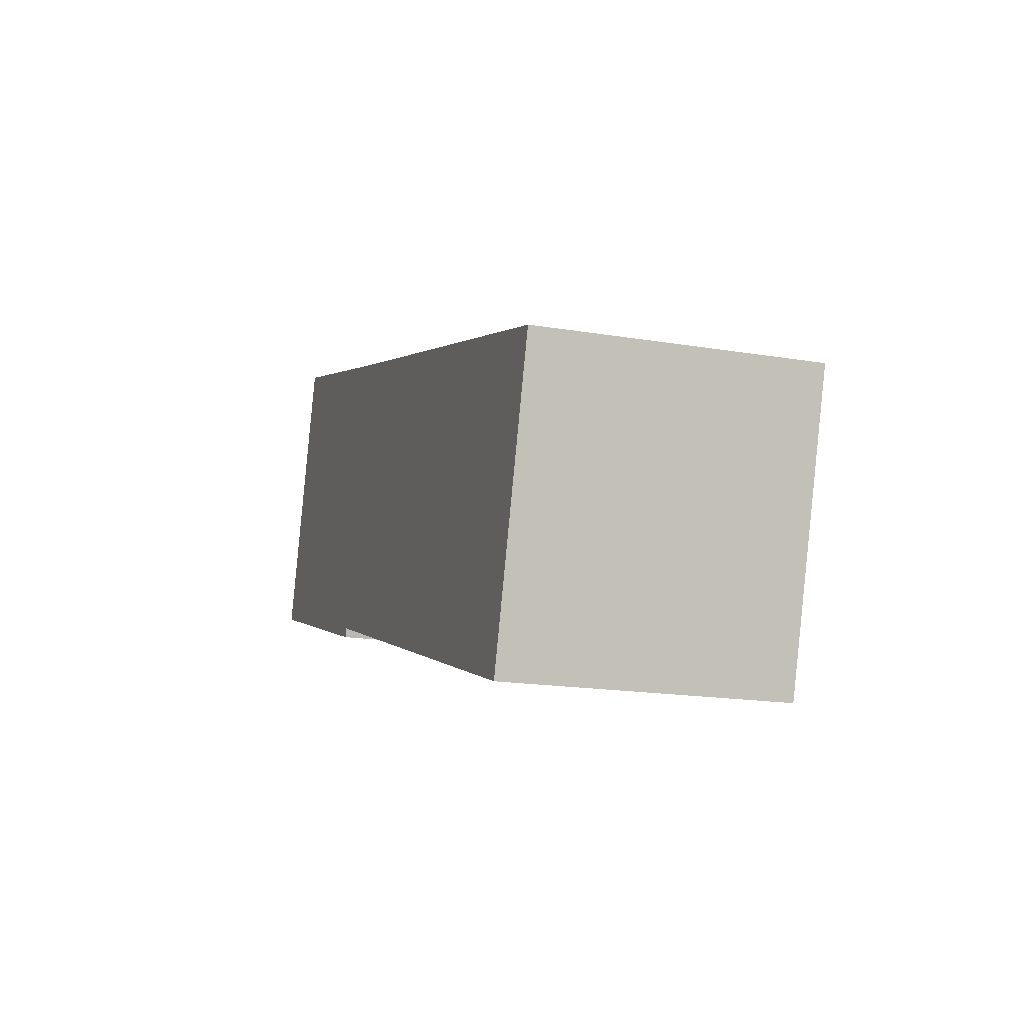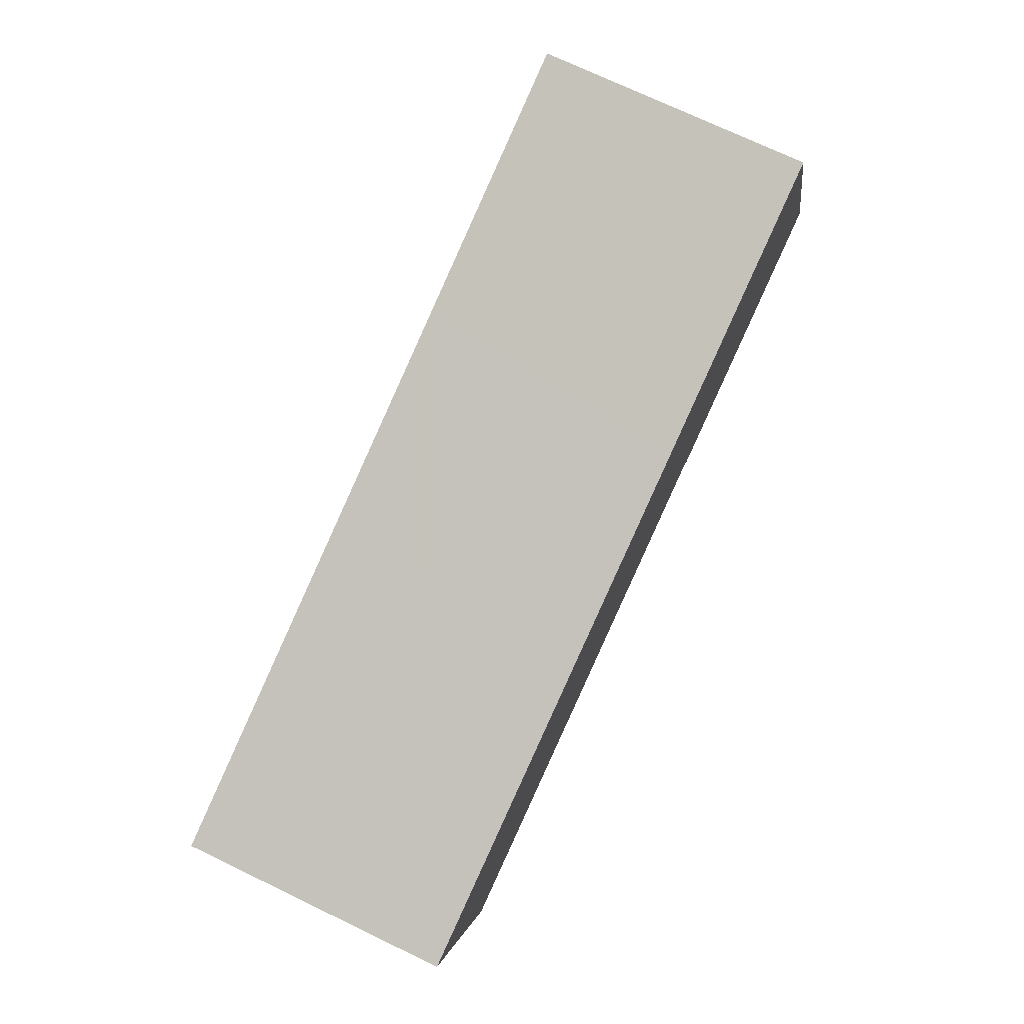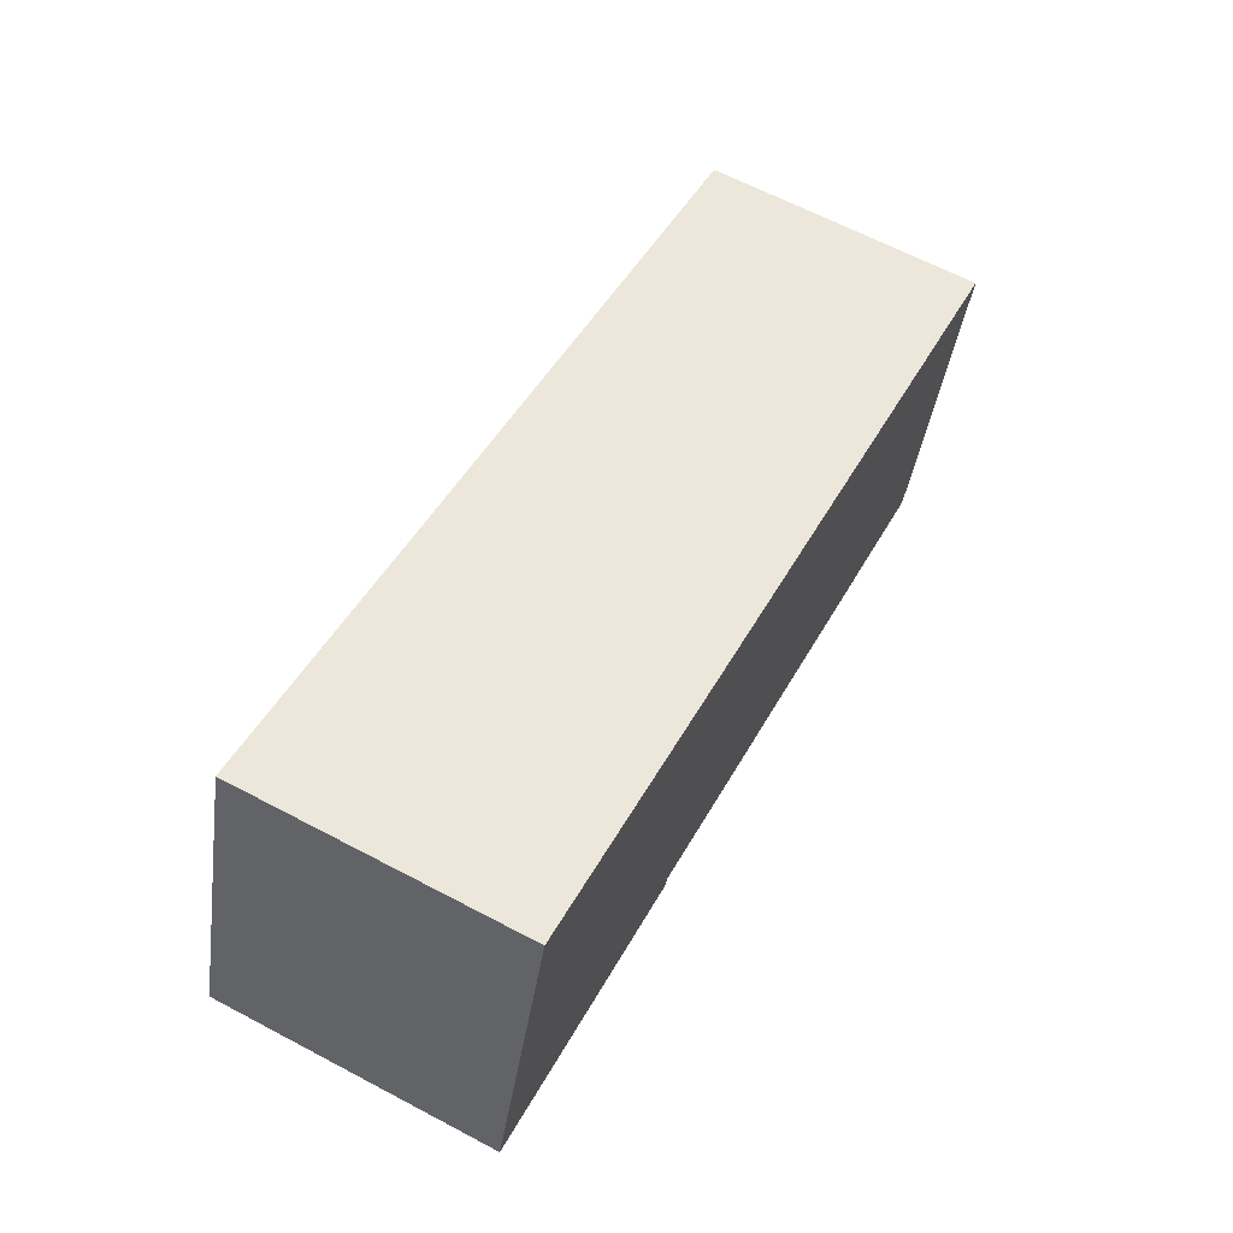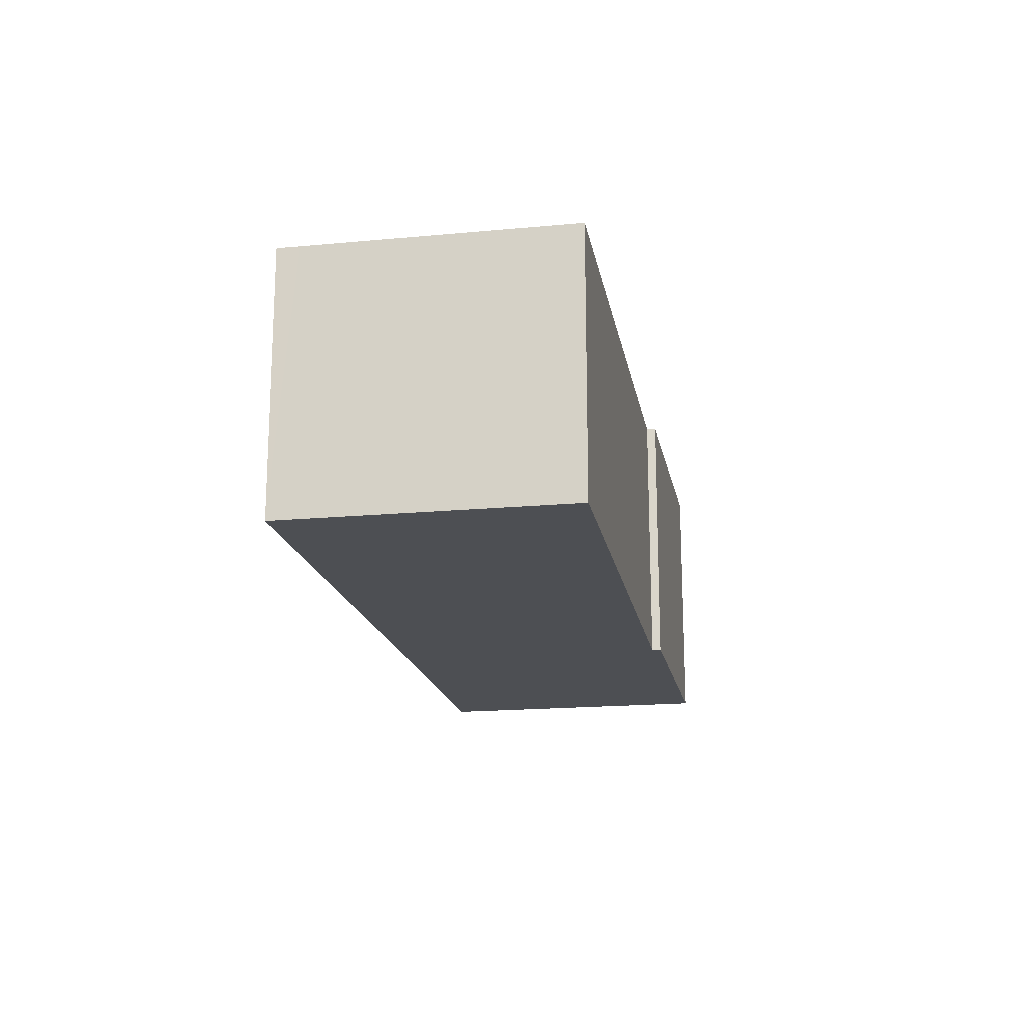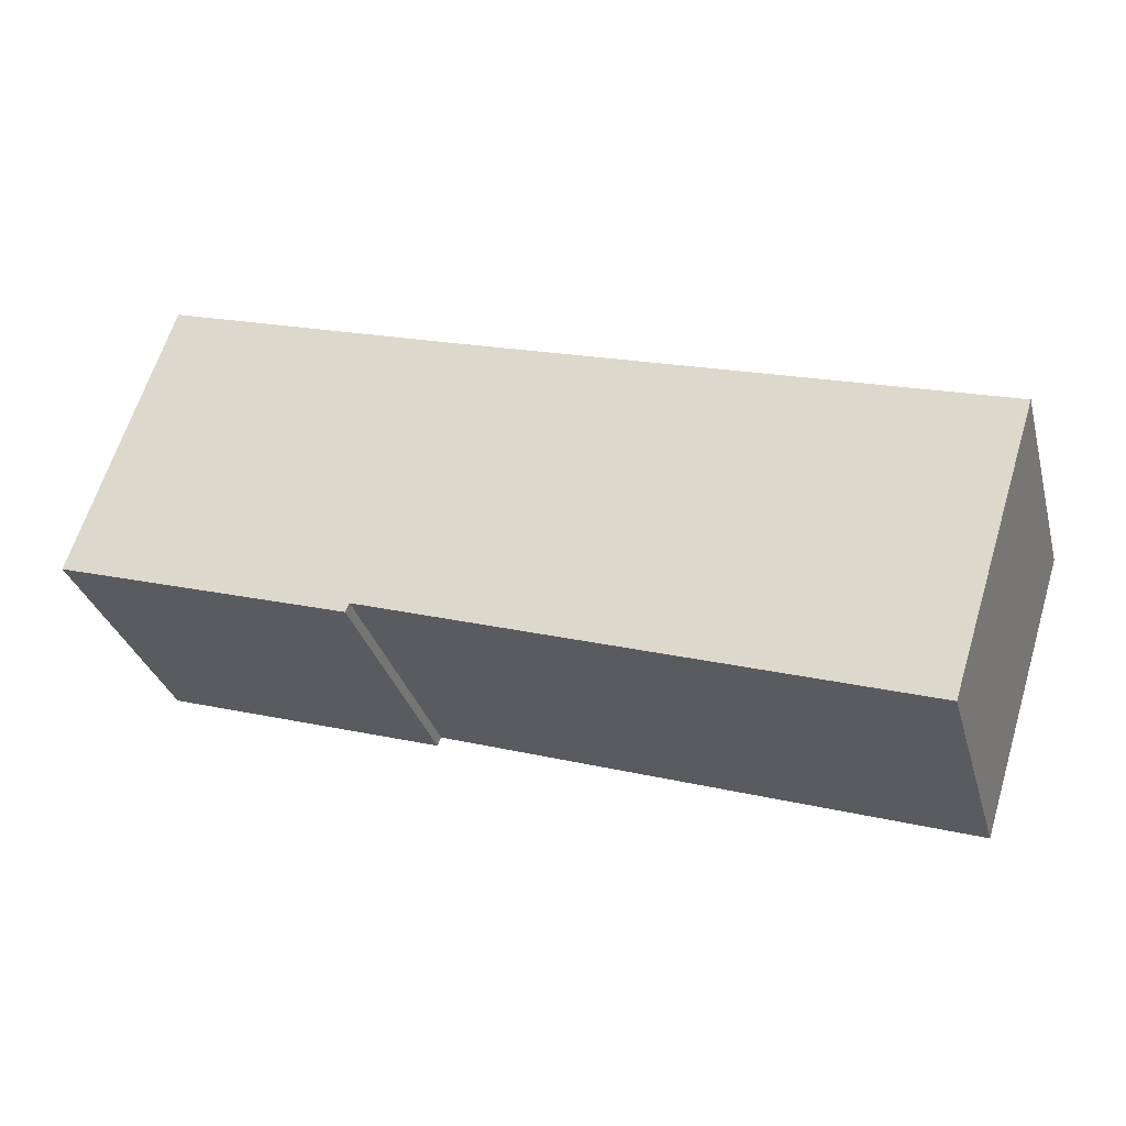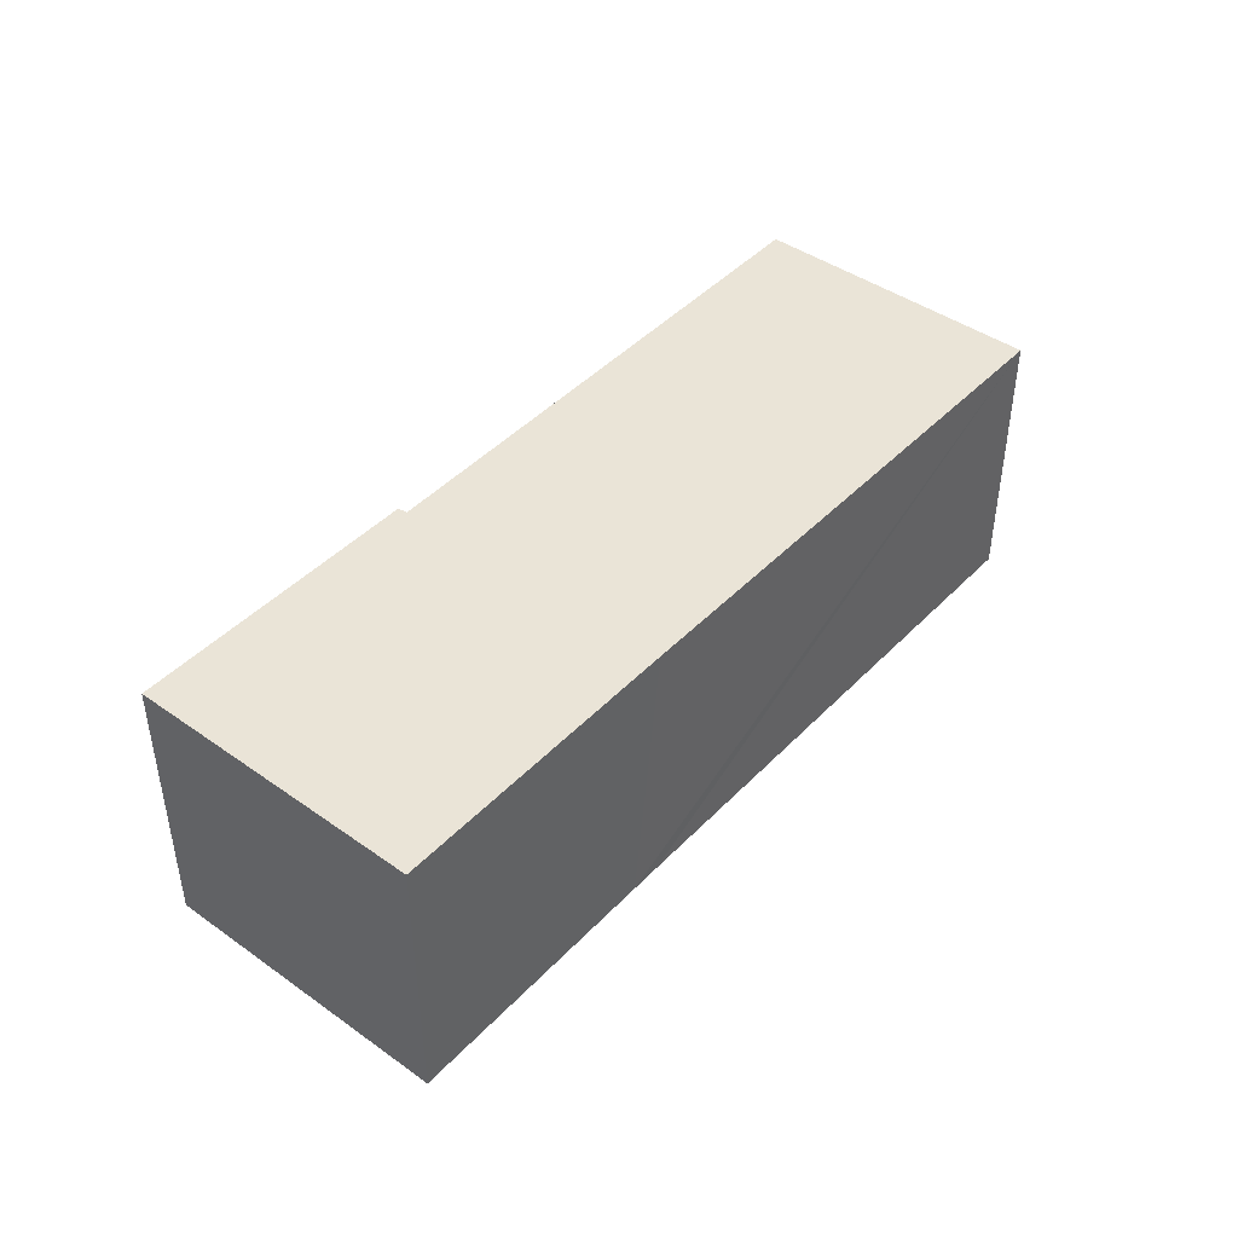
<metadata>
{"format":"obj","ext":"obj","renderer":"f3d","projection":"perspective","resolution":1024,"background":"white","views":[{"elev":-17.6,"azim":71.7,"up":"+Z"},{"elev":73.2,"azim":115.6,"up":"+Z"},{"elev":64.5,"azim":-62.0,"up":"+Z"},{"elev":-17.9,"azim":118.0,"up":"+Y"},{"elev":-31.7,"azim":14.9,"up":"+Z"},{"elev":43.7,"azim":-32.6,"up":"+Y"}]}
</metadata>
<code>
v  0 2.964 1.815e-16
v  3.175 2.964 -0.89
v  3.135 2.964 -0.986
v  4.157 2.964 2.097
v  3.827 2.964 2.202
v  0.913 2.964 2.894
v  0.981 2.964 3.11
v  9.803 2.964 0.071
v  8.902 2.964 -2.762
v  9.879 2.964 0.309
v  9.879 -1.892e-17 0.309
v  8.902 1.691e-16 -2.762
v  9.803 -4.348e-18 0.071
v  3.175 5.45e-17 -0.89
v  3.135 6.038e-17 -0.986
v  0 0 0
v  0.913 -1.772e-16 2.894
v  0.981 -1.904e-16 3.11
v  3.827 -1.348e-16 2.202
v  4.157 -1.284e-16 2.097
g defaultobject
f 1 2 3
f 2 1 4
f 4 1 5
f 5 1 6
f 5 6 7
f 2 8 9
f 8 2 10
f 10 2 4
f 11 8 10
f 8 11 9
f 9 11 12
f 12 11 13
f 12 2 9
f 2 12 14
f 15 1 3
f 1 15 16
f 14 3 2
f 3 14 15
f 16 6 1
f 6 16 17
f 6 17 7
f 7 17 18
f 18 5 7
f 5 18 19
f 5 19 4
f 4 19 10
f 10 19 20
f 10 20 11
f 15 17 16
f 17 15 18
f 18 15 19
f 19 15 14
f 19 14 12
f 19 12 20
f 20 12 13
f 20 13 11

</code>
